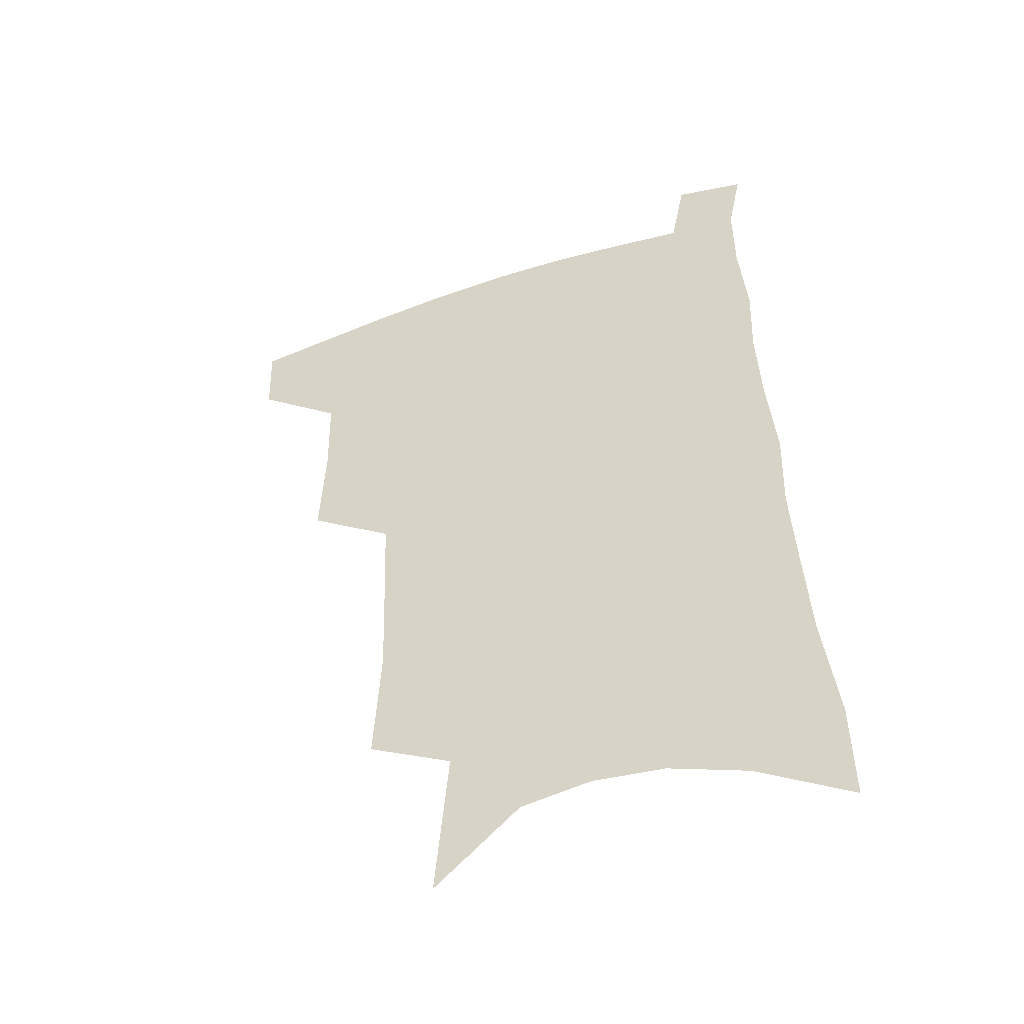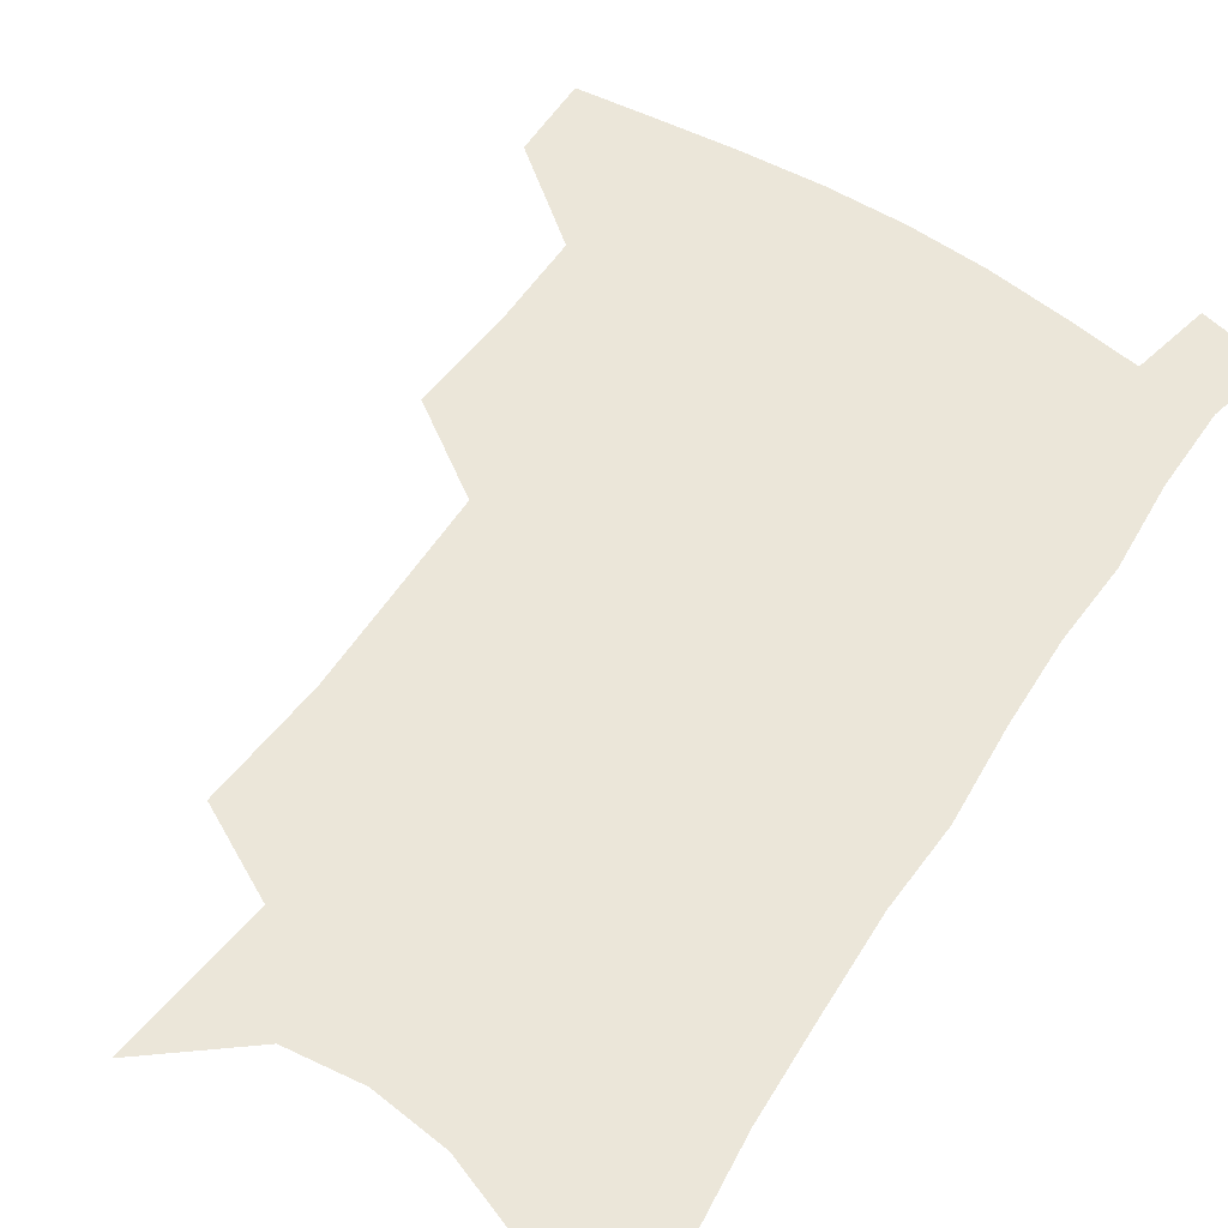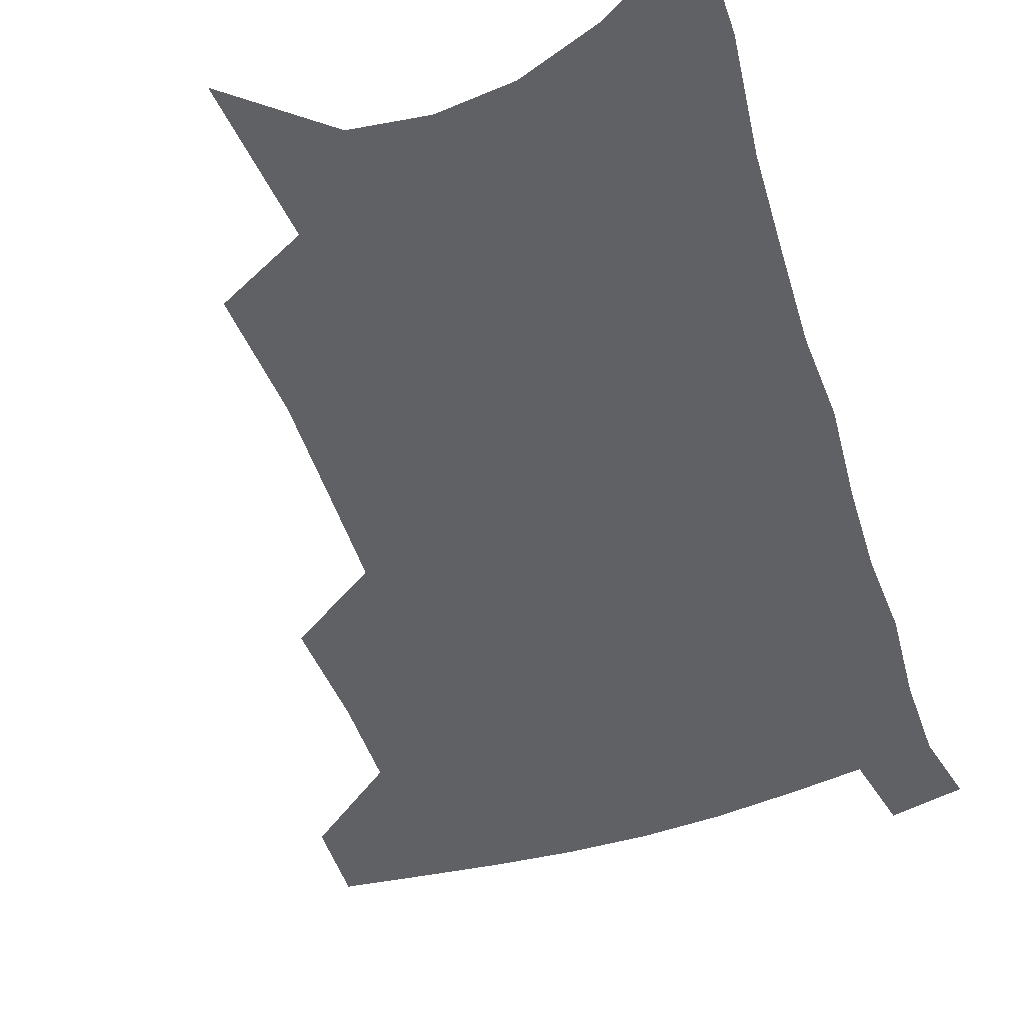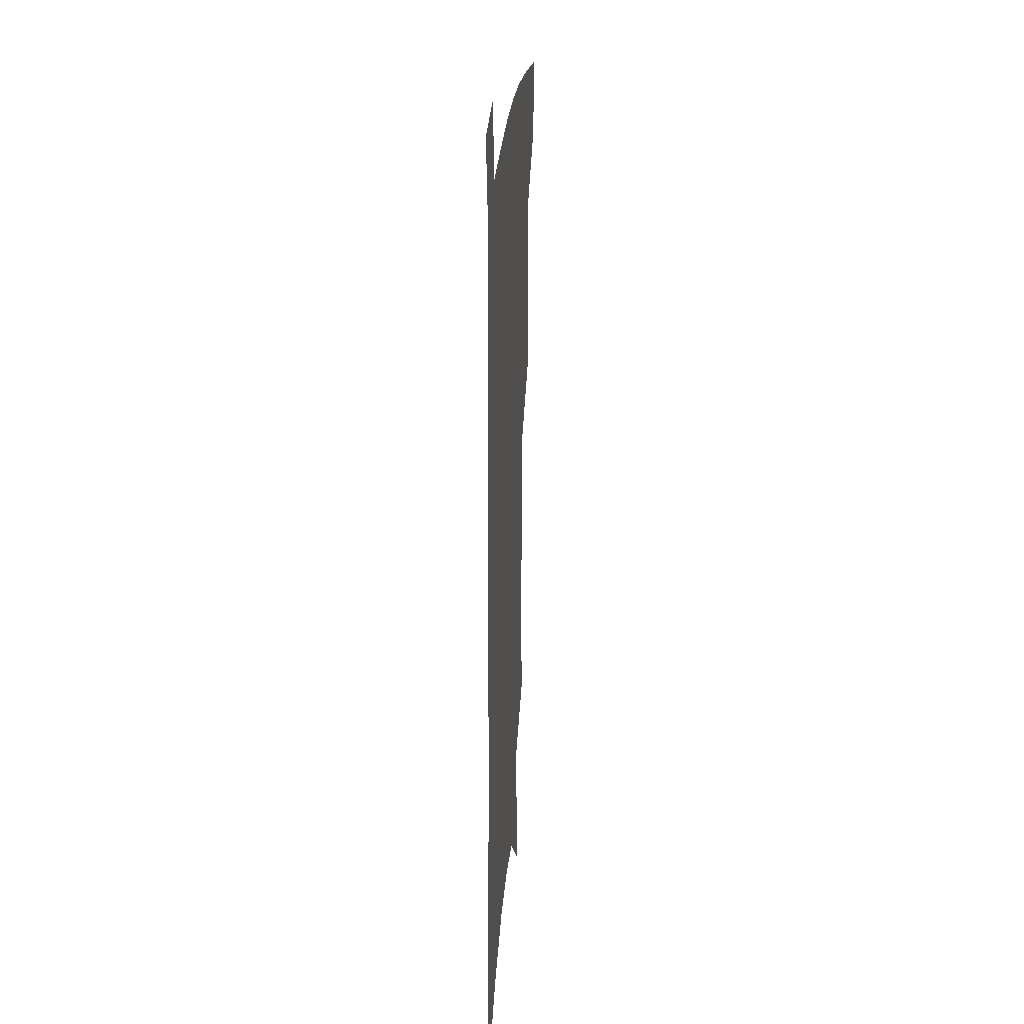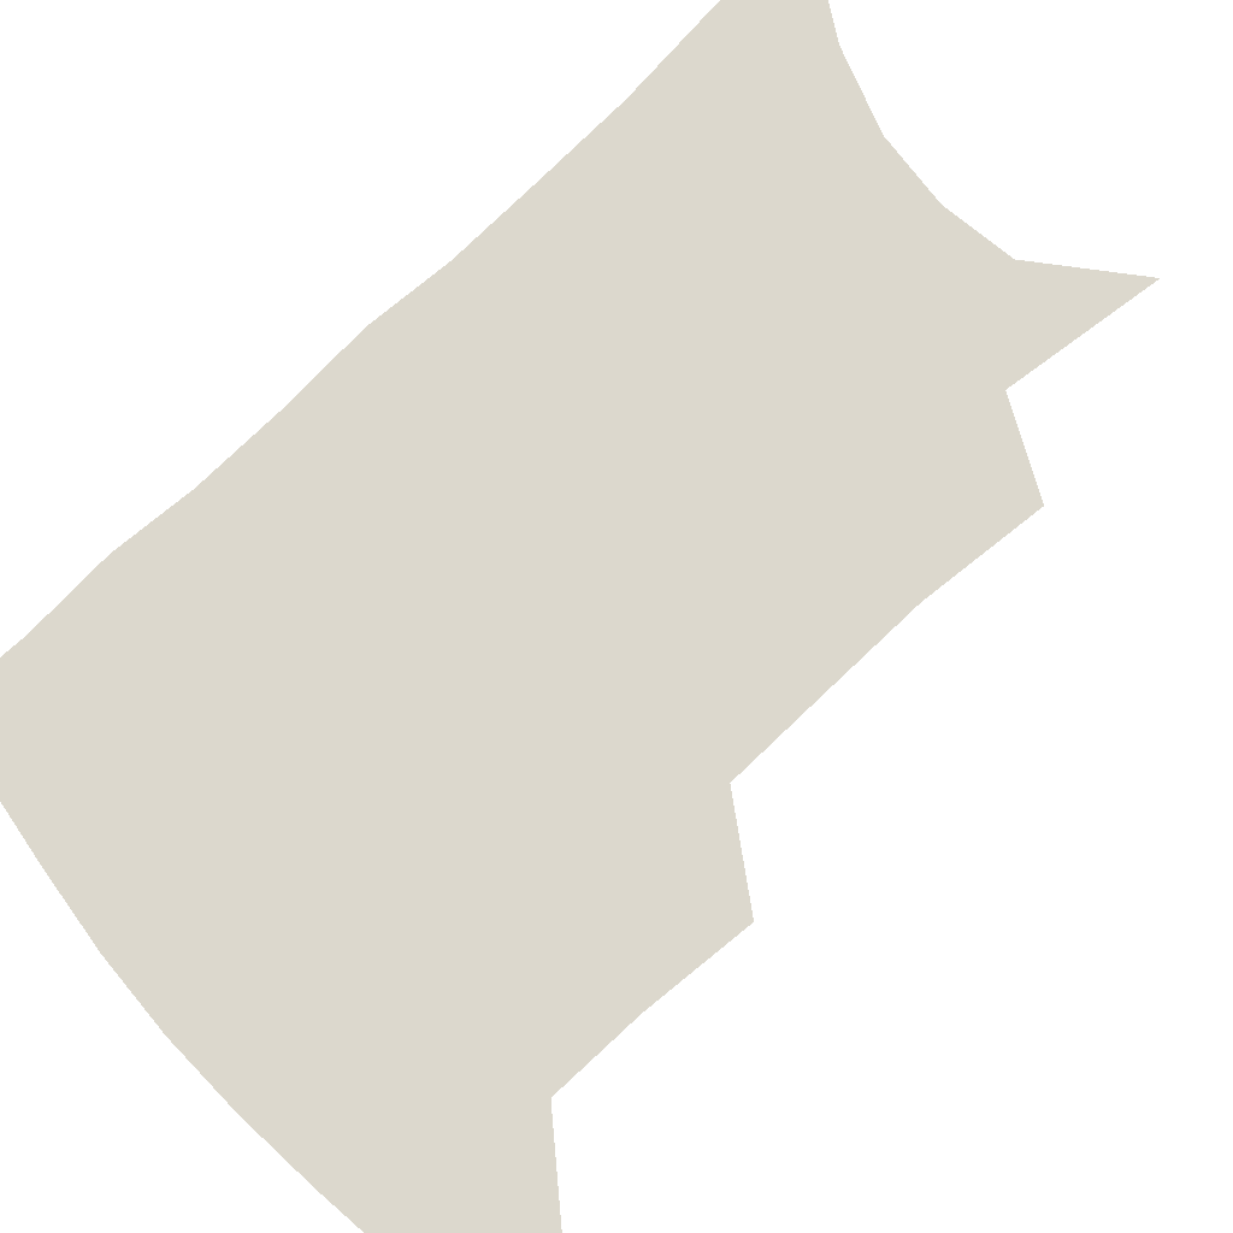
<metadata>
{"format":"obj","ext":"obj","renderer":"f3d","projection":"perspective","resolution":1024,"background":"white","views":[{"elev":-48.5,"azim":20.9,"up":"+Y"},{"elev":56.4,"azim":34.3,"up":"+Z"},{"elev":-49.3,"azim":19.5,"up":"+Z"},{"elev":23.9,"azim":94.4,"up":"+Y"},{"elev":72.6,"azim":-132.1,"up":"+Z"}]}
</metadata>
<code>
v 491.2 474.3 0
v 490.3 502.5 0
v 521.9 381.3 0
v 523.7 418.7 0
v 523.1 450.3 0
v 521.6 478.3 0
v 518 506 0
v 552.9 246.3 0
v 555.4 289.8 0
v 554.3 325.1 0
v 553.1 360.9 0
v 552.6 396 0
v 551.1 425 0
v 551 454.5 0
v 548.9 481.3 0
v 545.5 509.3 0
v 578.8 176.2 0
v 583.7 230.7 0
v 582.2 266.6 0
v 583 308.4 0
v 580.9 339.5 0
v 579.2 370.9 0
v 579.1 403.4 0
v 578.7 431.7 0
v 578 457.7 0
v 576.7 483 0
v 573.1 511.7 0
v 609.7 201.9 0
v 609.1 241.6 0
v 607.1 274.5 0
v 606.6 314.9 0
v 604.9 345.5 0
v 604.1 377.7 0
v 603.4 406.5 0
v 603.2 433.7 0
v 603 459 0
v 602.8 484.1 0
v 600.7 512.5 0
v 635.2 205.4 0
v 633.3 245.5 0
v 631.5 280.9 0
v 629.8 316.2 0
v 628.3 349.8 0
v 627.6 378.7 0
v 627.1 407.6 0
v 626.9 435.9 0
v 627.6 459.4 0
v 628.4 483.9 0
v 628.1 511.3 0
v 661.2 202.9 0
v 658.6 241.1 0
v 655.9 278.4 0
v 653.2 315.5 0
v 652.1 346.5 0
v 651.7 375.3 0
v 651.5 403.7 0
v 650.7 432.8 0
v 651.7 458.2 0
v 653.3 483.1 0
v 656.1 508.2 0
v 689.5 192.8 0
v 684.8 234.9 0
v 681.9 271.5 0
v 680.3 304.9 0
v 677.9 338.5 0
v 677.1 368.9 0
v 676.2 398.8 0
v 675.7 427.5 0
v 676.9 453.9 0
v 677.7 480.4 0
v 681.7 504.6 0
v 687 531.7 0
v 723.2 172.9 0
v 722.6 208.9 0
v 717.5 248.9 0
v 715.3 283.7 0
v 713.4 317.4 0
v 714.2 347.6 0
v 711.1 381.1 0
v 709.6 412.4 0
v 710.5 440.9 0
v 707.6 472.2 0
v 707.4 501.6 0
v 712.5 526.2 0
f 5 6 1
f 1 6 2
f 6 7 2
f 11 12 3
f 3 12 4
f 12 13 4
f 4 13 5
f 13 14 5
f 5 14 6
f 14 15 6
f 6 15 7
f 15 16 7
f 18 19 8
f 8 19 9
f 19 20 9
f 9 20 10
f 20 21 10
f 10 21 11
f 21 22 11
f 11 22 12
f 22 23 12
f 12 23 13
f 23 24 13
f 13 24 14
f 24 25 14
f 14 25 15
f 25 26 15
f 15 26 16
f 26 27 16
f 17 28 18
f 28 29 18
f 18 29 19
f 29 30 19
f 19 30 20
f 30 31 20
f 20 31 21
f 31 32 21
f 21 32 22
f 32 33 22
f 22 33 23
f 33 34 23
f 23 34 24
f 34 35 24
f 24 35 25
f 35 36 25
f 25 36 26
f 36 37 26
f 26 37 27
f 37 38 27
f 28 39 29
f 39 40 29
f 29 40 30
f 40 41 30
f 30 41 31
f 41 42 31
f 31 42 32
f 42 43 32
f 32 43 33
f 43 44 33
f 33 44 34
f 44 45 34
f 34 45 35
f 45 46 35
f 35 46 36
f 46 47 36
f 36 47 37
f 47 48 37
f 37 48 38
f 48 49 38
f 39 50 40
f 50 51 40
f 40 51 41
f 51 52 41
f 41 52 42
f 52 53 42
f 42 53 43
f 53 54 43
f 43 54 44
f 54 55 44
f 44 55 45
f 55 56 45
f 45 56 46
f 56 57 46
f 46 57 47
f 57 58 47
f 47 58 48
f 58 59 48
f 48 59 49
f 59 60 49
f 50 61 51
f 61 62 51
f 51 62 52
f 62 63 52
f 52 63 53
f 63 64 53
f 53 64 54
f 64 65 54
f 54 65 55
f 65 66 55
f 55 66 56
f 66 67 56
f 56 67 57
f 67 68 57
f 57 68 58
f 68 69 58
f 58 69 59
f 69 70 59
f 59 70 60
f 70 71 60
f 61 73 62
f 73 74 62
f 62 74 63
f 74 75 63
f 63 75 64
f 75 76 64
f 64 76 65
f 76 77 65
f 65 77 66
f 77 78 66
f 66 78 67
f 78 79 67
f 67 79 68
f 79 80 68
f 68 80 69
f 80 81 69
f 69 81 70
f 81 82 70
f 70 82 71
f 82 83 71
f 71 83 72
f 83 84 72

</code>
